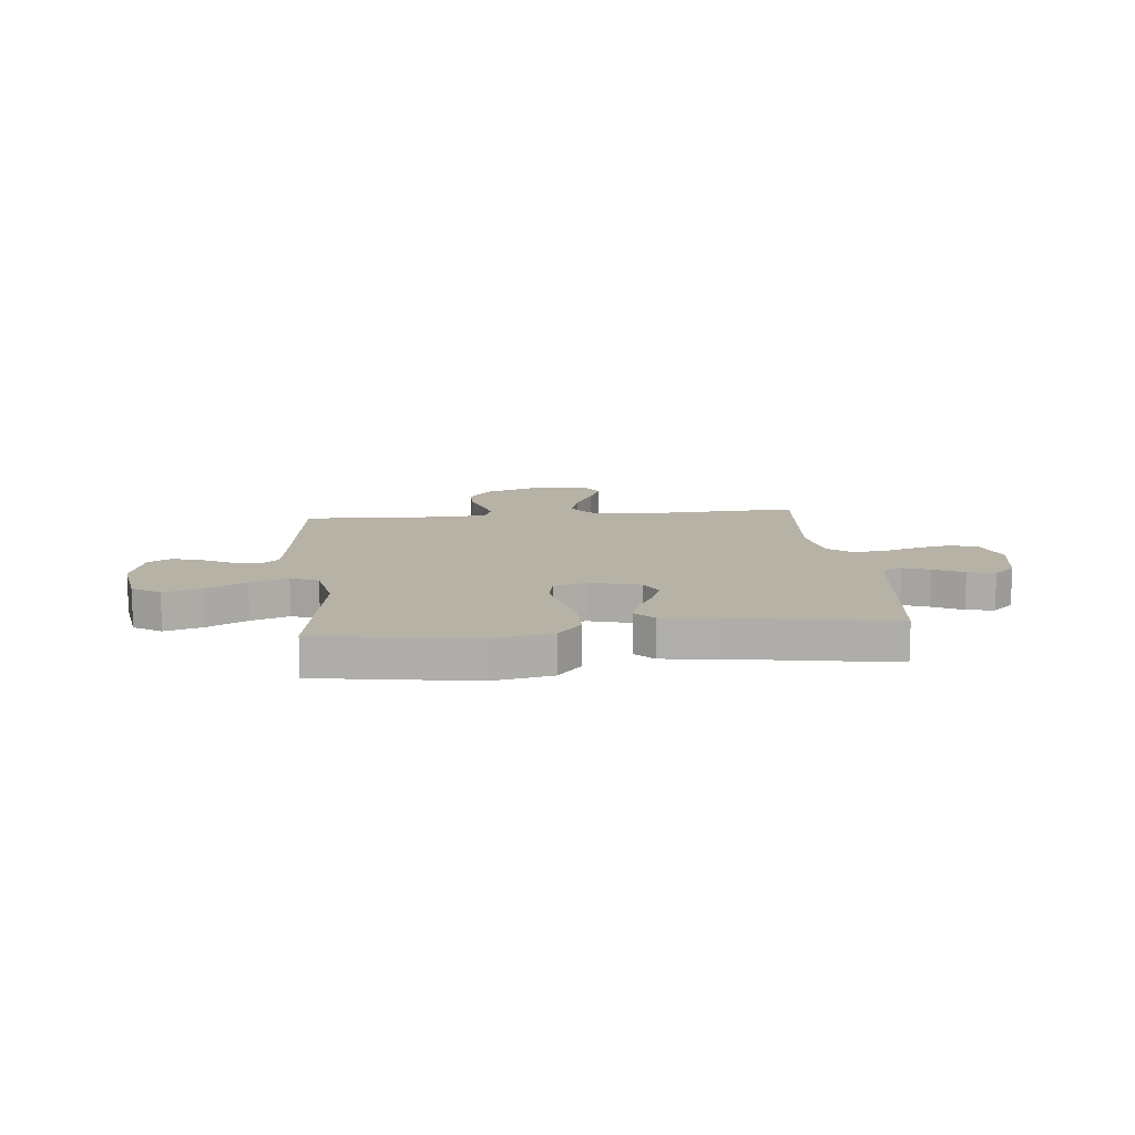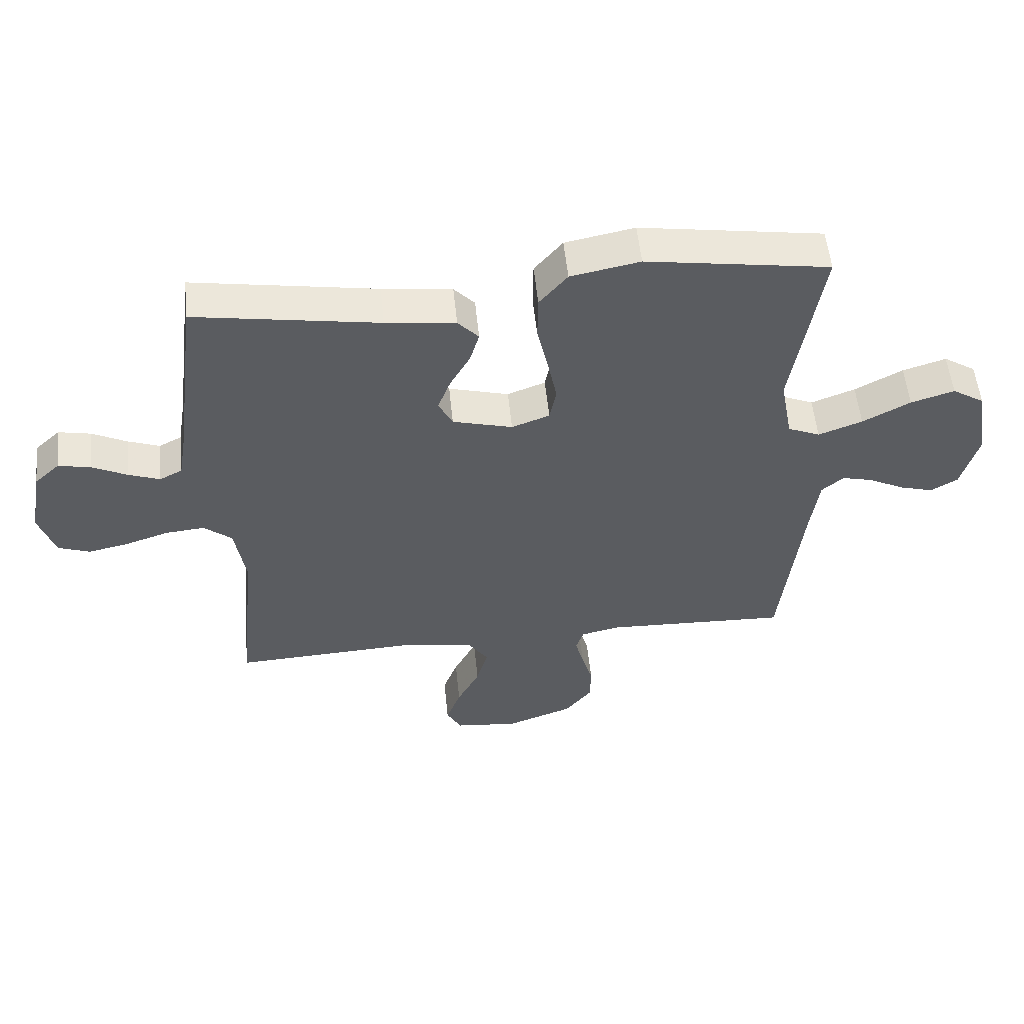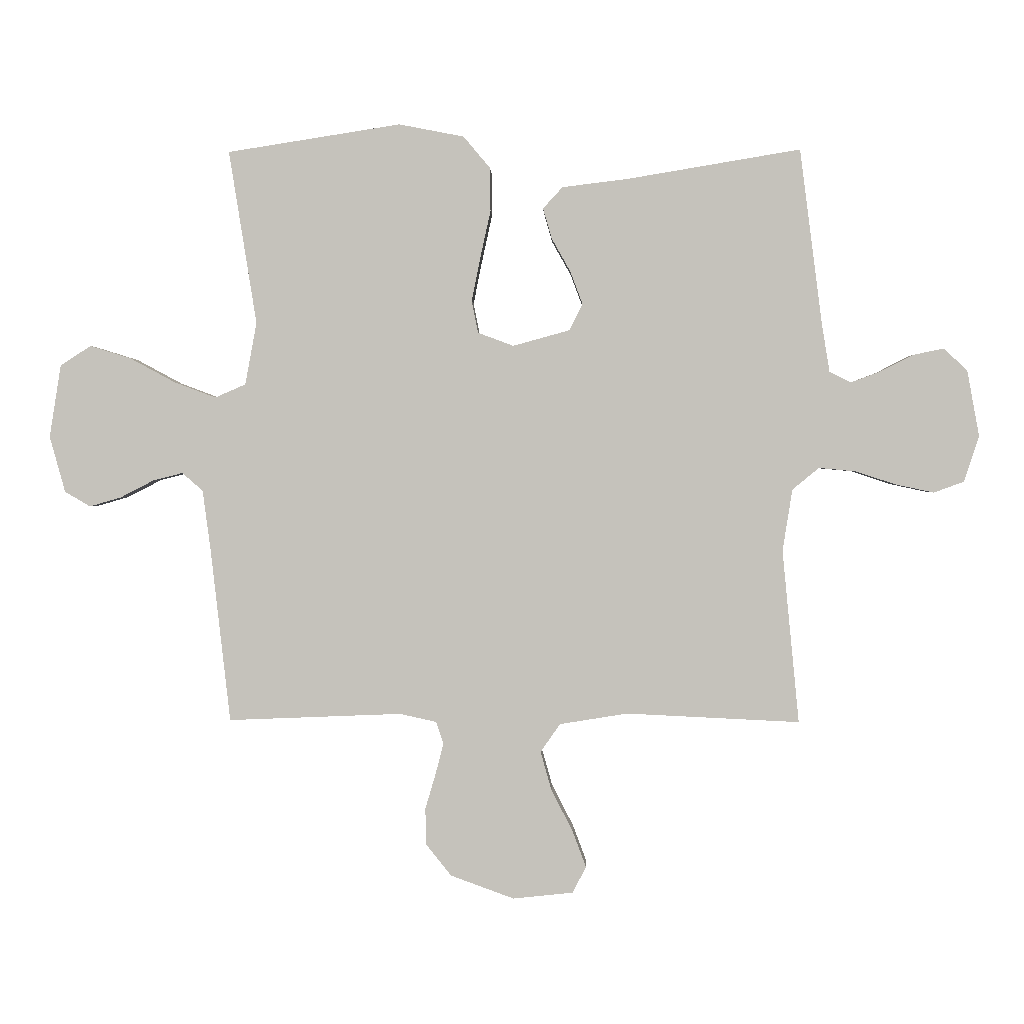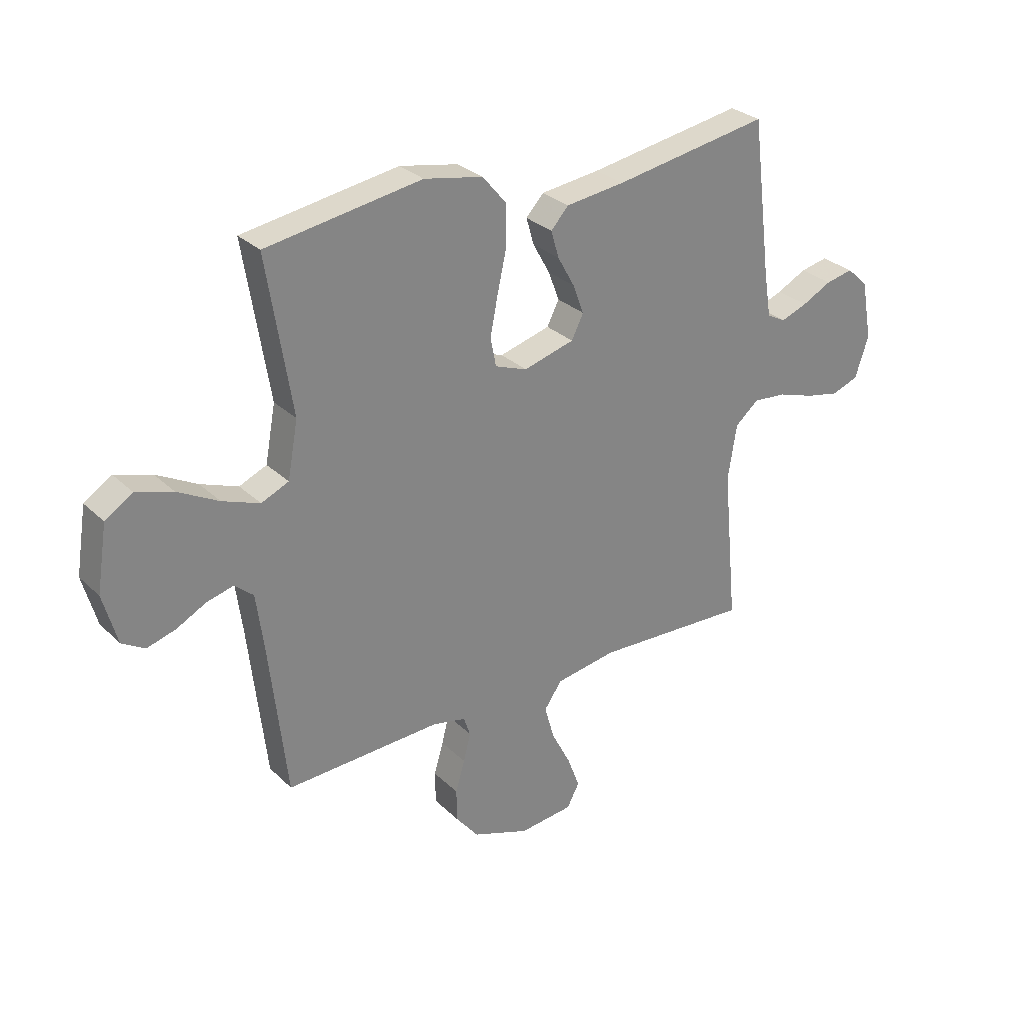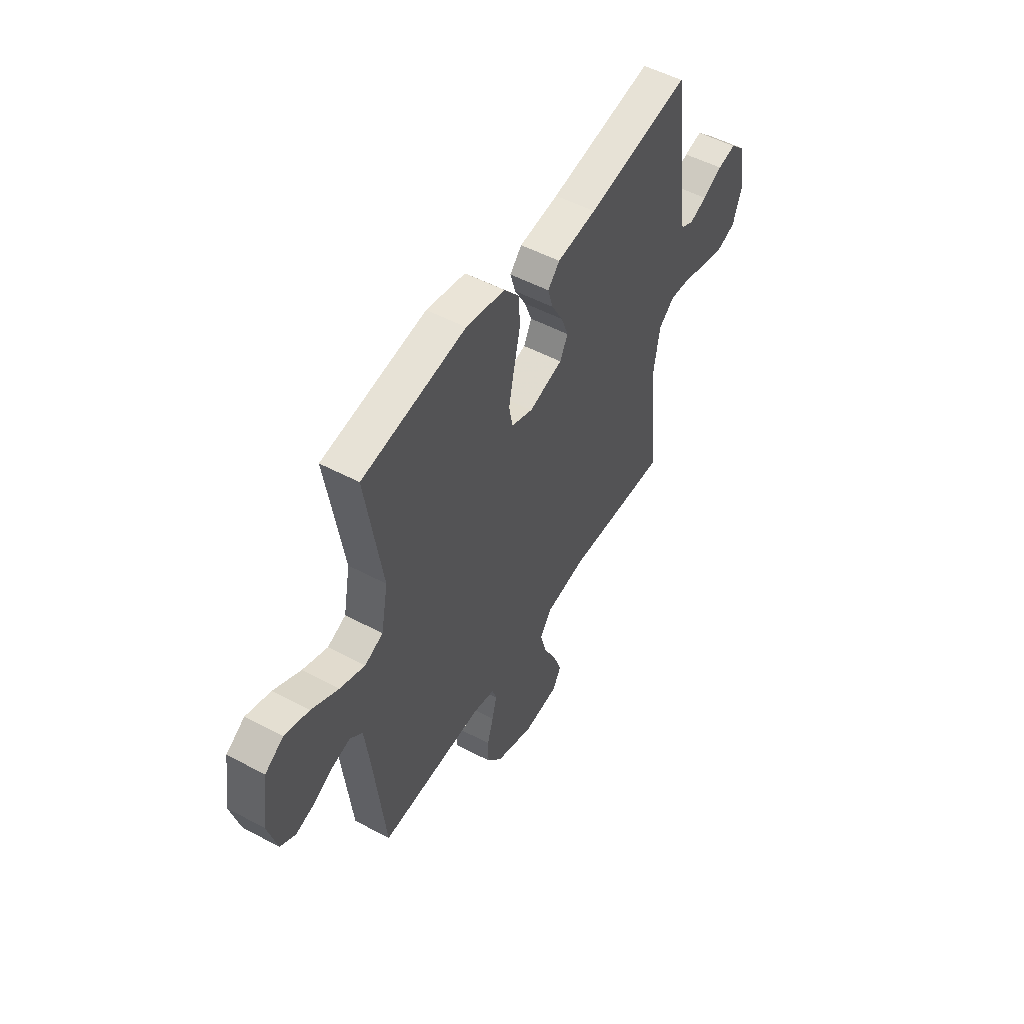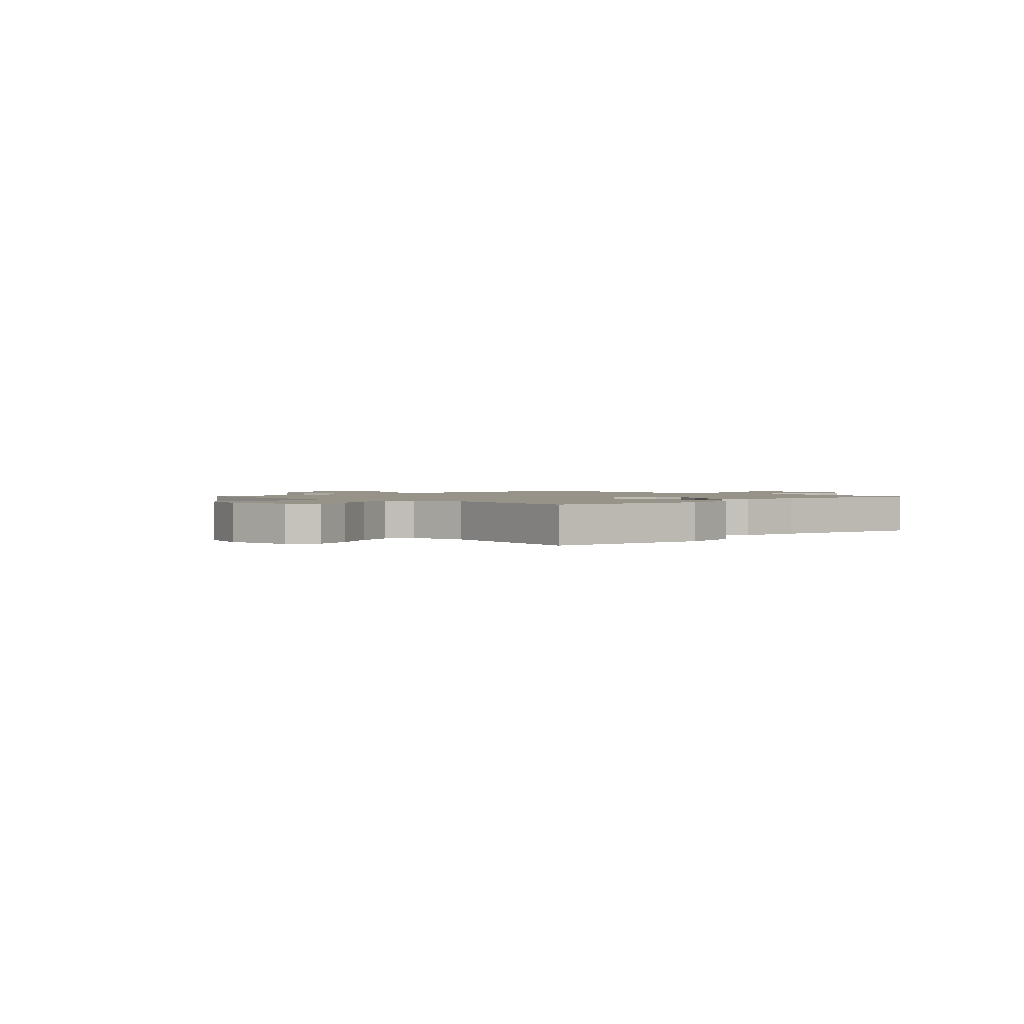
<metadata>
{"format":"obj","ext":"obj","renderer":"f3d","projection":"perspective","resolution":1024,"background":"white","views":[{"elev":12.2,"azim":-5.8,"up":"+Y"},{"elev":54.5,"azim":174.2,"up":"+Z"},{"elev":1.1,"azim":1.9,"up":"+Z"},{"elev":29.1,"azim":-35.9,"up":"+Z"},{"elev":51.6,"azim":-59.9,"up":"+Z"},{"elev":1.6,"azim":-43.8,"up":"+Y"}]}
</metadata>
<code>
v -0.5 0.07 -0.5
v -0.534 0.07 -0.2
v -0.548 0.07 -0.095
v -0.584 0.07 -0.064
v -0.635 0.07 -0.077
v -0.693 0.07 -0.107
v -0.748 0.07 -0.123
v -0.792 0.07 -0.097
v -0.819 0.07 0
v -0.799 0.07 0.126
v -0.746 0.07 0.16
v -0.675 0.07 0.138
v -0.597 0.07 0.096
v -0.525 0.07 0.069
v -0.472 0.07 0.092
v -0.452 0.07 0.2
v -0.5 0.07 0.5
v -0.2 0.07 0.547
v -0.087 0.07 0.525
v -0.041 0.07 0.47
v -0.04 0.07 0.395
v -0.058 0.07 0.313
v -0.073 0.07 0.238
v -0.062 0.07 0.182
v 0 0.07 0.159
v 0.098 0.07 0.186
v 0.121 0.07 0.232
v 0.1 0.07 0.288
v 0.067 0.07 0.347
v 0.052 0.07 0.399
v 0.086 0.07 0.436
v 0.2 0.07 0.45
v 0.5 0.07 0.5
v 0.538 0.07 0.2
v 0.552 0.07 0.113
v 0.589 0.07 0.094
v 0.64 0.07 0.113
v 0.697 0.07 0.142
v 0.75 0.07 0.153
v 0.791 0.07 0.115
v 0.812 0.07 0
v 0.786 0.07 -0.079
v 0.734 0.07 -0.098
v 0.668 0.07 -0.084
v 0.598 0.07 -0.061
v 0.534 0.07 -0.055
v 0.488 0.07 -0.093
v 0.471 0.07 -0.2
v 0.5 0.07 -0.5
v 0.2 0.07 -0.486
v 0.082 0.07 -0.505
v 0.048 0.07 -0.554
v 0.067 0.07 -0.621
v 0.104 0.07 -0.693
v 0.128 0.07 -0.757
v 0.104 0.07 -0.802
v 0 0.07 -0.813
v -0.11 0.07 -0.773
v -0.154 0.07 -0.718
v -0.155 0.07 -0.655
v -0.137 0.07 -0.594
v -0.123 0.07 -0.54
v -0.136 0.07 -0.502
v -0.2 0.07 -0.488
v -0.5 0 -0.5
v -0.534 0 -0.2
v -0.548 0 -0.095
v -0.584 0 -0.064
v -0.635 0 -0.077
v -0.693 0 -0.107
v -0.748 0 -0.123
v -0.792 0 -0.097
v -0.819 0 0
v -0.799 0 0.126
v -0.746 0 0.16
v -0.675 0 0.138
v -0.597 0 0.096
v -0.525 0 0.069
v -0.472 0 0.092
v -0.452 0 0.2
v -0.5 0 0.5
v -0.2 0 0.547
v -0.087 0 0.525
v -0.041 0 0.47
v -0.04 0 0.395
v -0.058 0 0.313
v -0.073 0 0.238
v -0.062 0 0.182
v 0 0 0.159
v 0.098 0 0.186
v 0.121 0 0.232
v 0.1 0 0.288
v 0.067 0 0.347
v 0.052 0 0.399
v 0.086 0 0.436
v 0.2 0 0.45
v 0.5 0 0.5
v 0.538 0 0.2
v 0.552 0 0.113
v 0.589 0 0.094
v 0.64 0 0.113
v 0.697 0 0.142
v 0.75 0 0.153
v 0.791 0 0.115
v 0.812 0 0
v 0.786 0 -0.079
v 0.734 0 -0.098
v 0.668 0 -0.084
v 0.598 0 -0.061
v 0.534 0 -0.055
v 0.488 0 -0.093
v 0.471 0 -0.2
v 0.5 0 -0.5
v 0.2 0 -0.486
v 0.082 0 -0.505
v 0.048 0 -0.554
v 0.067 0 -0.621
v 0.104 0 -0.693
v 0.128 0 -0.757
v 0.104 0 -0.802
v 0 0 -0.813
v -0.11 0 -0.773
v -0.154 0 -0.718
v -0.155 0 -0.655
v -0.137 0 -0.594
v -0.123 0 -0.54
v -0.136 0 -0.502
v -0.2 0 -0.488
f 59 60 61
f 58 59 61
f 57 58 61
f 56 57 61
f 55 56 61
f 54 55 61
f 53 54 61
f 52 53 61 62
f 51 52 62 63
f 48 49 50
f 51 63 64
f 50 51 64
f 48 50 64
f 47 48 64
f 43 44 45
f 42 43 45
f 41 42 45
f 40 41 45
f 39 40 45
f 38 39 45
f 37 38 45
f 36 37 45 46
f 64 1 2
f 47 64 2
f 46 47 2
f 36 46 2
f 35 36 2
f 30 31 32
f 29 30 32
f 28 29 32
f 32 33 34
f 28 32 34
f 27 28 34
f 20 21 22
f 19 20 22
f 18 19 22
f 17 18 22
f 16 17 22
f 15 16 22 23
f 14 15 23 24
f 11 12 13
f 10 11 13
f 9 10 13
f 8 9 13
f 7 8 13
f 6 7 13
f 5 6 13
f 4 5 13 14
f 14 24 25
f 4 14 25
f 3 4 25
f 26 27 34 35
f 25 26 35
f 3 25 35
f 2 3 35
f 125 124 123
f 125 123 122
f 125 122 121
f 125 121 120
f 125 120 119
f 125 119 118
f 125 118 117
f 126 125 117 116
f 127 126 116 115
f 114 113 112
f 128 127 115
f 128 115 114
f 128 114 112
f 128 112 111
f 109 108 107
f 109 107 106
f 109 106 105
f 109 105 104
f 109 104 103
f 109 103 102
f 109 102 101
f 110 109 101 100
f 66 65 128
f 66 128 111
f 66 111 110
f 66 110 100
f 66 100 99
f 96 95 94
f 96 94 93
f 96 93 92
f 98 97 96
f 98 96 92
f 98 92 91
f 86 85 84
f 86 84 83
f 86 83 82
f 86 82 81
f 86 81 80
f 87 86 80 79
f 88 87 79 78
f 77 76 75
f 77 75 74
f 77 74 73
f 77 73 72
f 77 72 71
f 77 71 70
f 77 70 69
f 78 77 69 68
f 89 88 78
f 89 78 68
f 89 68 67
f 99 98 91 90
f 99 90 89
f 99 89 67
f 99 67 66
f 1 65 66 2
f 2 66 67 3
f 3 67 68 4
f 4 68 69 5
f 5 69 70 6
f 6 70 71 7
f 7 71 72 8
f 8 72 73 9
f 9 73 74 10
f 10 74 75 11
f 11 75 76 12
f 12 76 77 13
f 13 77 78 14
f 14 78 79 15
f 15 79 80 16
f 16 80 81 17
f 17 81 82 18
f 18 82 83 19
f 19 83 84 20
f 20 84 85 21
f 21 85 86 22
f 22 86 87 23
f 23 87 88 24
f 24 88 89 25
f 25 89 90 26
f 26 90 91 27
f 27 91 92 28
f 28 92 93 29
f 29 93 94 30
f 30 94 95 31
f 31 95 96 32
f 32 96 97 33
f 33 97 98 34
f 34 98 99 35
f 35 99 100 36
f 36 100 101 37
f 37 101 102 38
f 38 102 103 39
f 39 103 104 40
f 40 104 105 41
f 41 105 106 42
f 42 106 107 43
f 43 107 108 44
f 44 108 109 45
f 45 109 110 46
f 46 110 111 47
f 47 111 112 48
f 48 112 113 49
f 49 113 114 50
f 50 114 115 51
f 51 115 116 52
f 52 116 117 53
f 53 117 118 54
f 54 118 119 55
f 55 119 120 56
f 56 120 121 57
f 57 121 122 58
f 58 122 123 59
f 59 123 124 60
f 60 124 125 61
f 61 125 126 62
f 62 126 127 63
f 63 127 128 64
f 64 128 65 1

</code>
